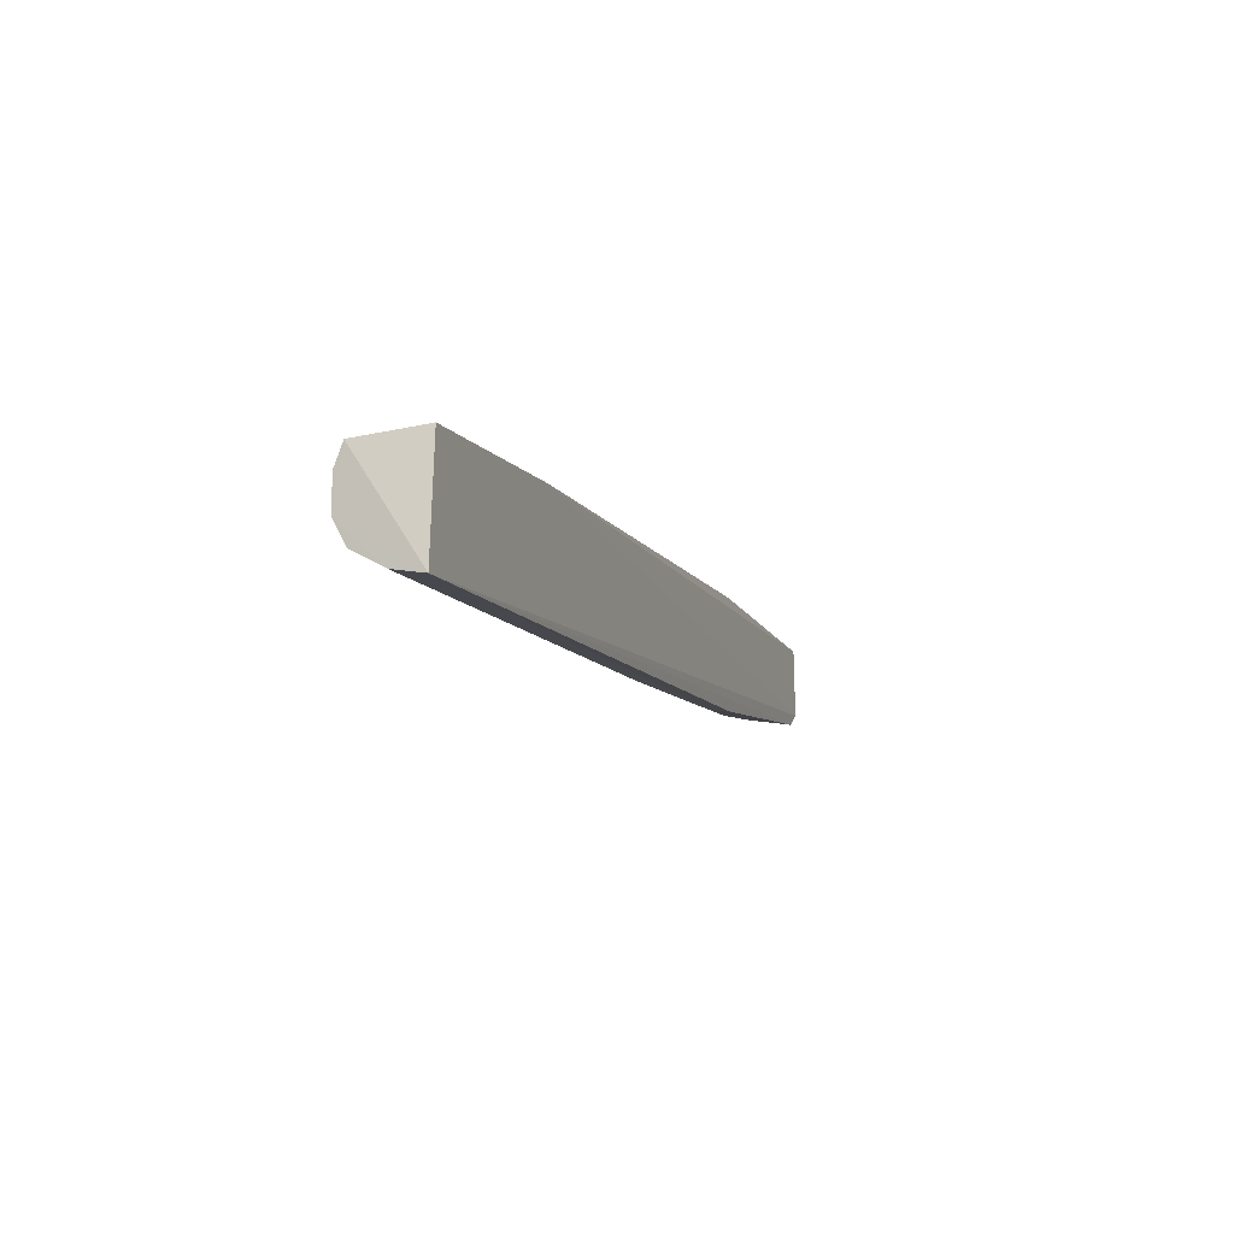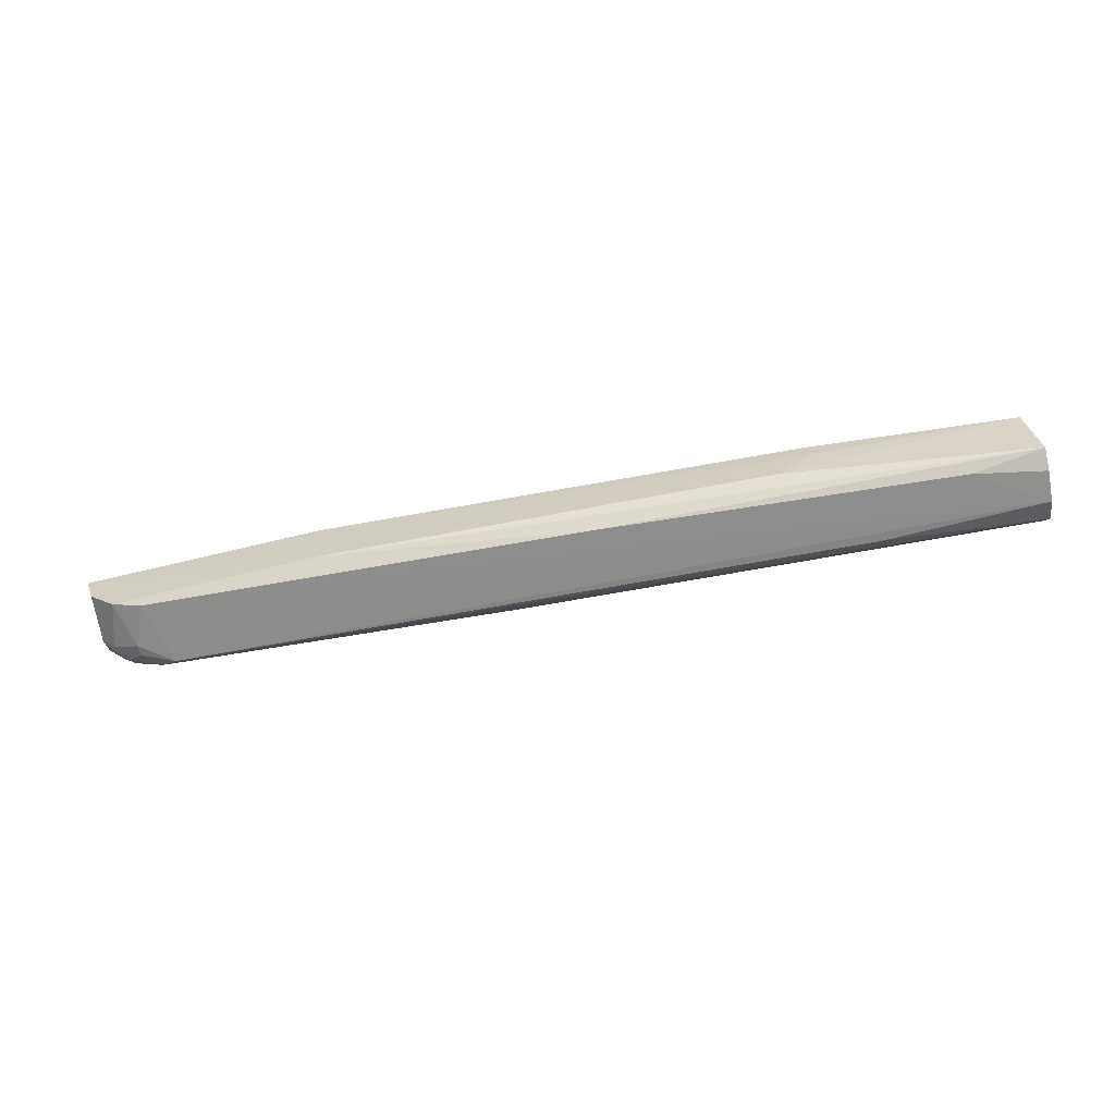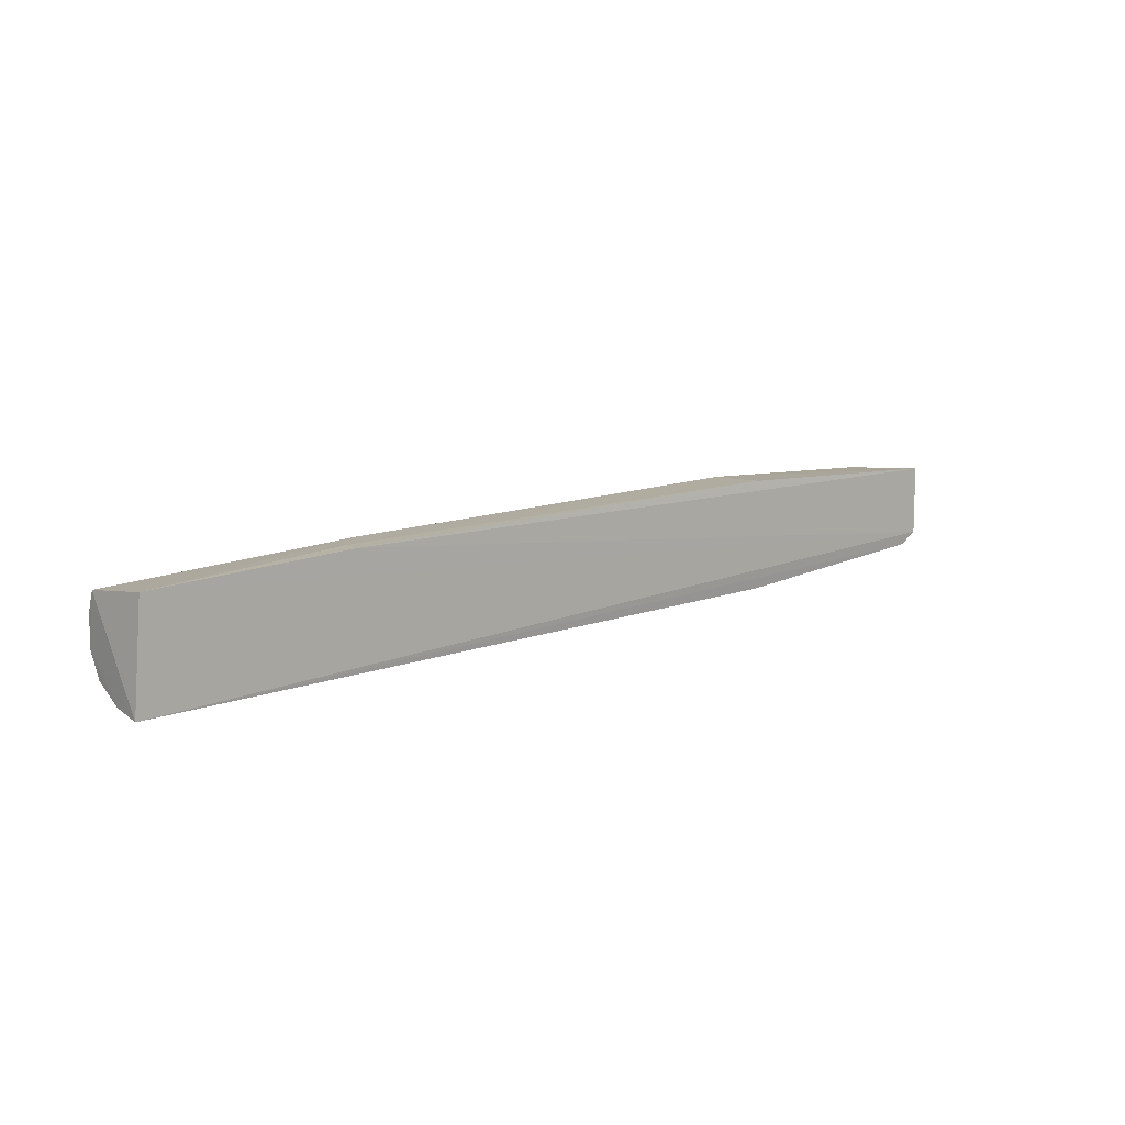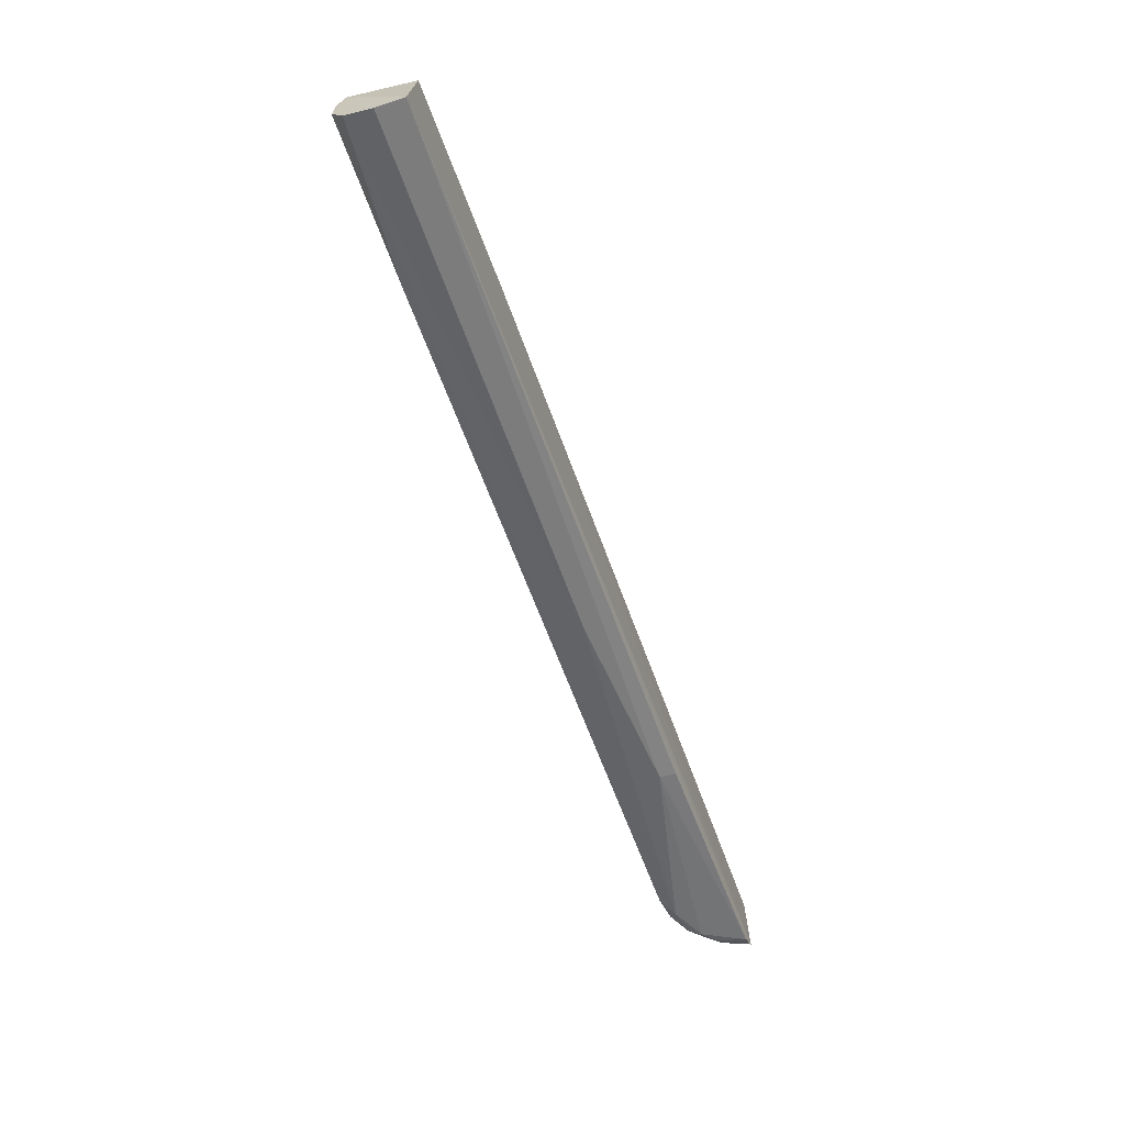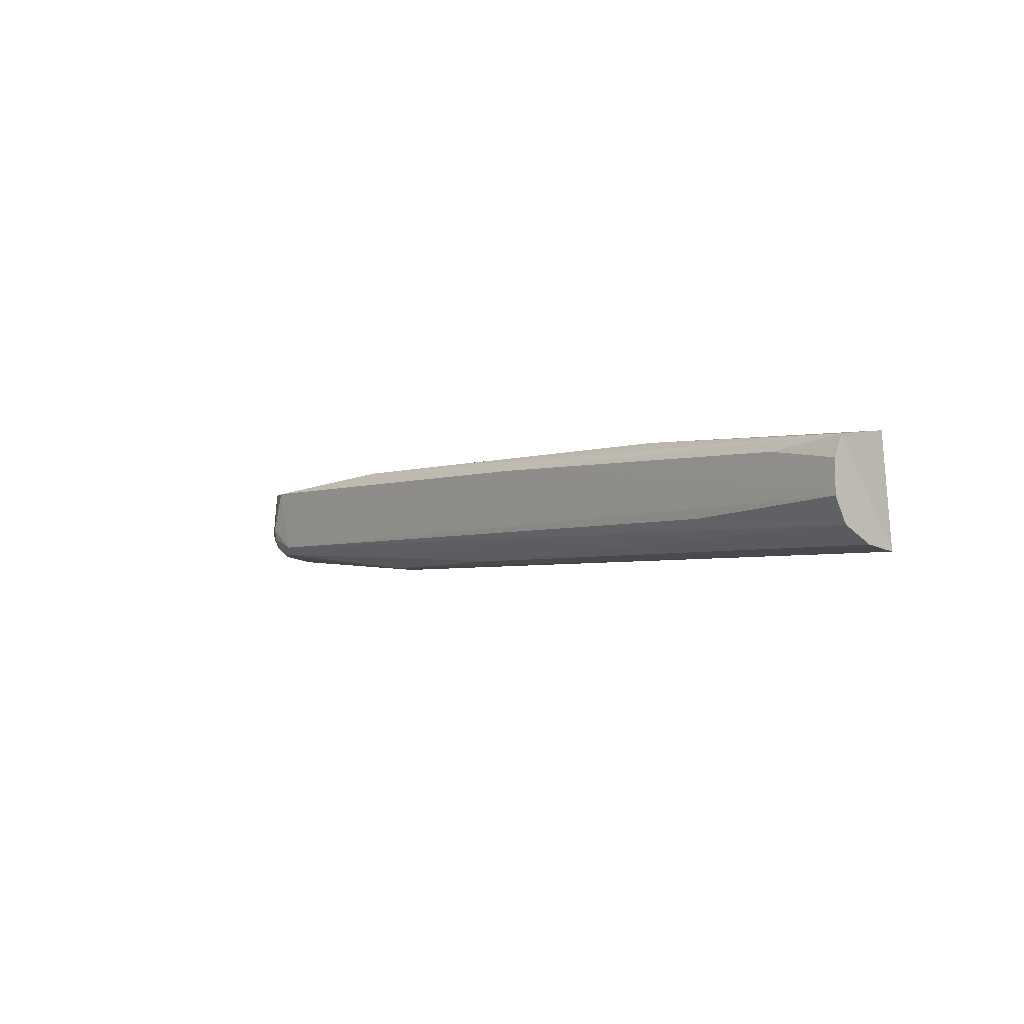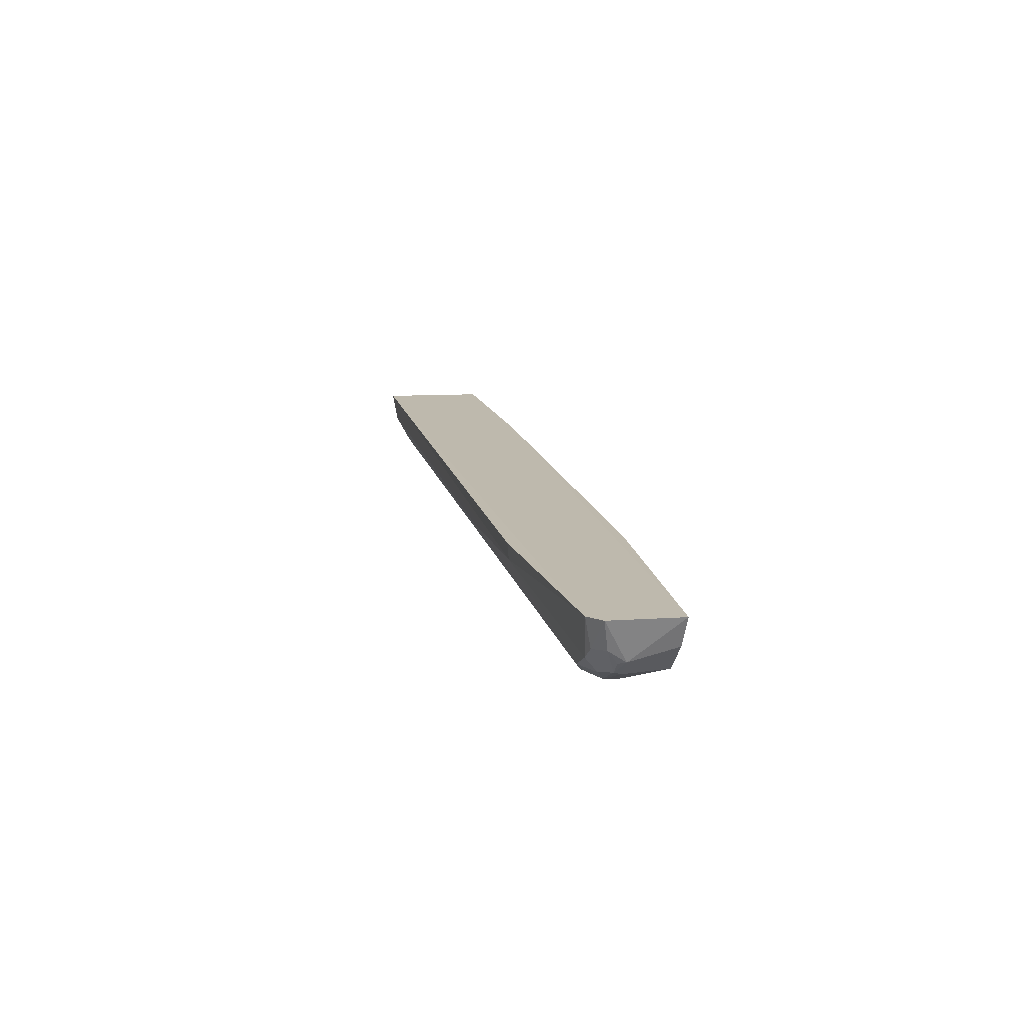
<metadata>
{"format":"obj","ext":"obj","renderer":"f3d","projection":"perspective","resolution":1024,"background":"white","views":[{"elev":-10.8,"azim":109.3,"up":"+Z"},{"elev":-64.9,"azim":10.9,"up":"+Y"},{"elev":12.3,"azim":140.0,"up":"+Z"},{"elev":-64.0,"azim":110.0,"up":"+Z"},{"elev":-4.0,"azim":51.1,"up":"+Z"},{"elev":15.3,"azim":-102.1,"up":"+Y"}]}
</metadata>
<code>
v 0.04711 -0.05788 0.01418
v 0.04831 -0.06617 0.01312
v 0.0483 -0.05781 0.0004511
v -0.07318 -0.05763 0.003194
v -0.07058 -0.06526 0.01367
v -0.07539 -0.05748 0.00475
v -0.04314 -0.06528 0.01528
v -0.06435 -0.06689 0.004974
v -0.07555 -0.05767 0.01392
v 0.01599 -0.06413 0.01497
v 0.04828 -0.06559 0.003192
v -0.06652 -0.06701 0.01357
v -0.04358 -0.05998 0.001242
v -0.0706 -0.06503 0.00537
v 0.02002 -0.05781 0.0152
v 0.04831 -0.06725 0.006273
v -0.008261 -0.06714 0.0131
v -0.06661 -0.0654 0.003994
v -0.04358 -0.05785 0.00105
v 0.0483 -0.06171 0.001123
v -0.07268 -0.06151 0.003994
v -0.07417 -0.06279 0.007602
v -0.06855 -0.06683 0.007954
v -0.04359 -0.05787 0.01566
v 0.02002 -0.06019 0.01515
v 0.0271 -0.06711 0.004826
v 0.03891 -0.06722 0.0118
v -0.0708 -0.06314 0.003833
v -0.06858 -0.06662 0.006467
v -0.02 -0.06189 0.001473
v -0.07376 -0.06302 0.006701
v -0.07432 -0.06139 0.01358
v -0.0722 -0.06485 0.007536
v 0.0483 -0.06721 0.01042
v -0.0724 -0.0645 0.006652
v -0.07426 -0.06129 0.005428
f 1 2 3
f 6 1 3
f 6 3 4
f 9 5 7
f 10 7 2
f 10 2 1
f 12 7 5
f 15 1 6
f 15 6 9
f 16 3 2
f 16 12 8
f 17 2 7
f 17 7 12
f 17 12 16
f 18 11 8
f 19 13 4
f 19 4 3
f 19 3 13
f 20 13 3
f 20 16 11
f 20 3 16
f 21 6 4
f 22 9 6
f 23 12 5
f 23 8 12
f 24 15 9
f 24 9 7
f 25 10 1
f 25 1 15
f 25 15 24
f 25 24 7
f 25 7 10
f 26 16 8
f 26 8 11
f 26 11 16
f 27 17 16
f 27 2 17
f 28 4 13
f 28 13 18
f 28 21 4
f 28 18 14
f 28 14 21
f 29 18 8
f 29 14 18
f 29 8 23
f 30 18 13
f 30 13 20
f 30 20 11
f 30 11 18
f 32 5 9
f 32 9 22
f 33 23 5
f 33 29 23
f 33 32 22
f 33 5 32
f 34 27 16
f 34 16 2
f 34 2 27
f 35 21 14
f 35 14 29
f 35 29 33
f 35 33 22
f 35 22 31
f 36 31 22
f 36 22 6
f 36 6 21
f 36 35 31
f 36 21 35

</code>
